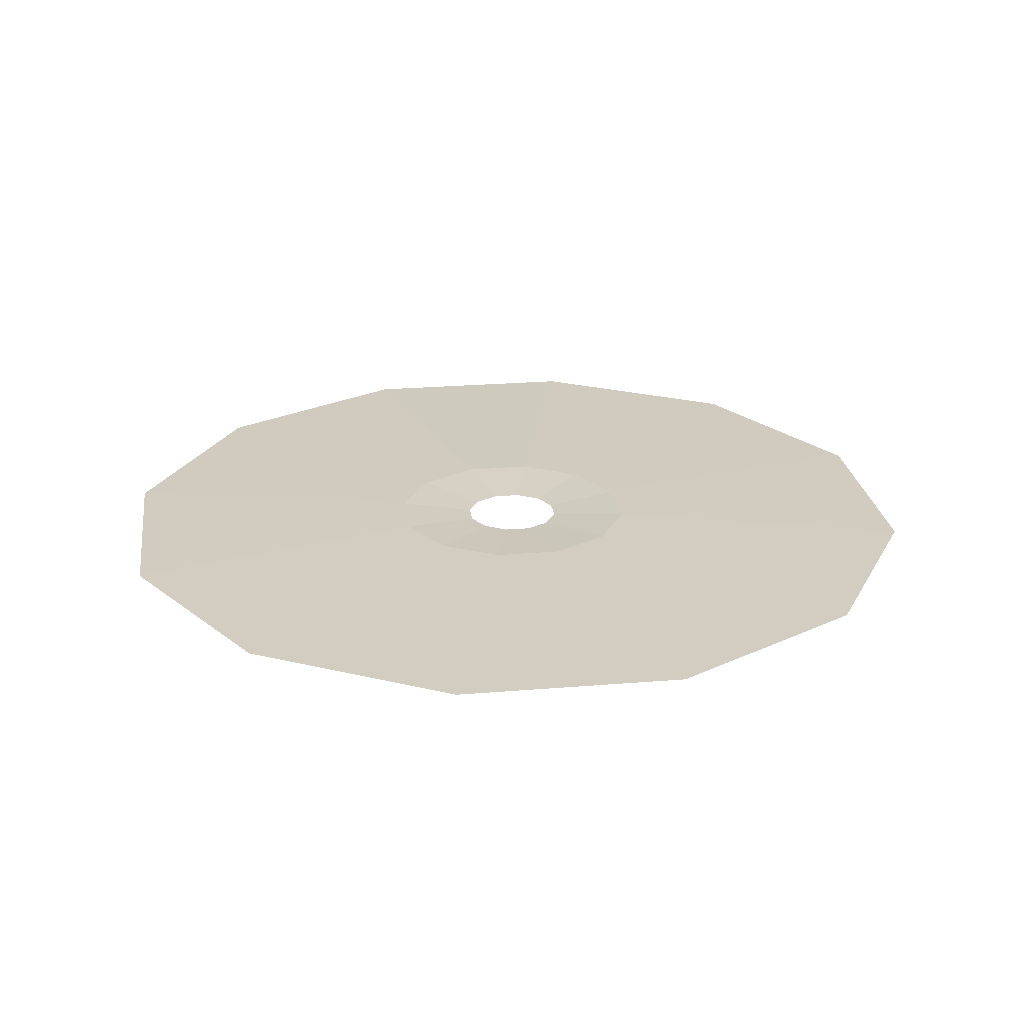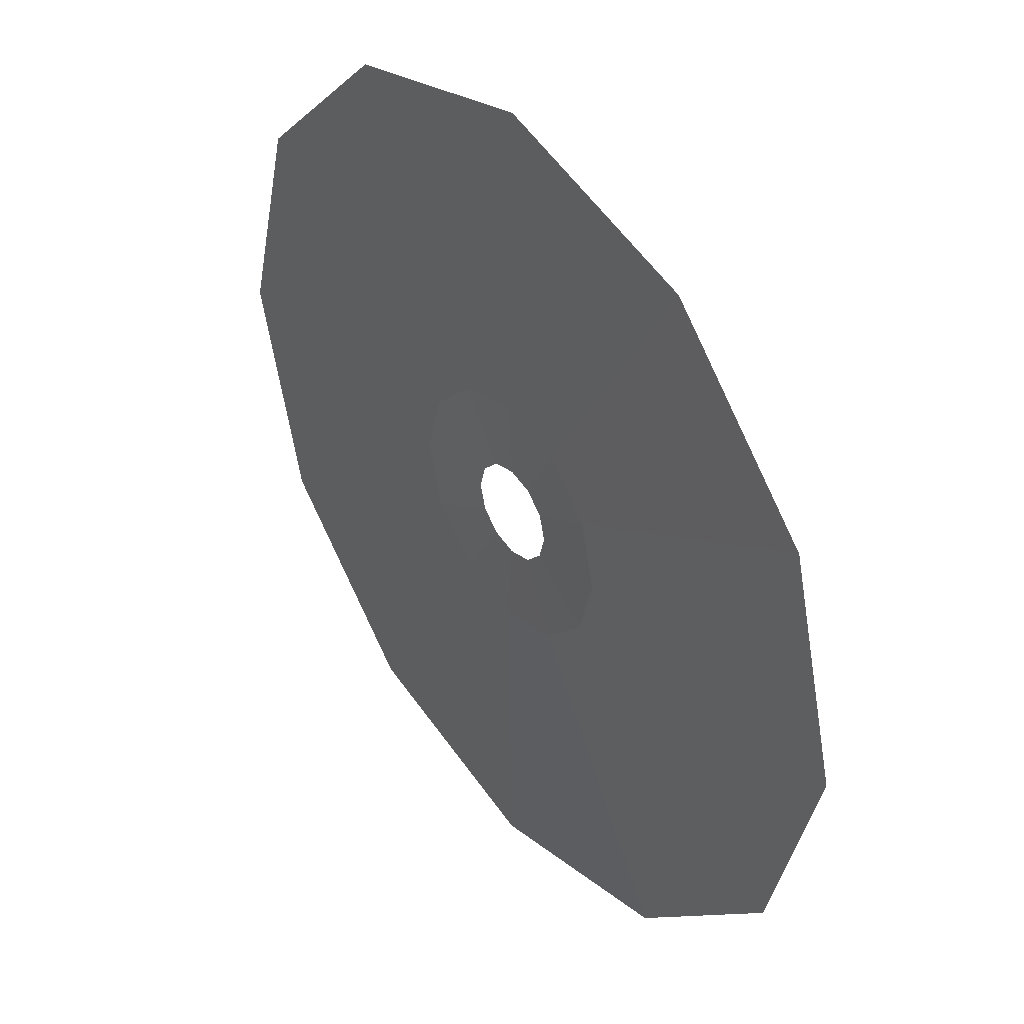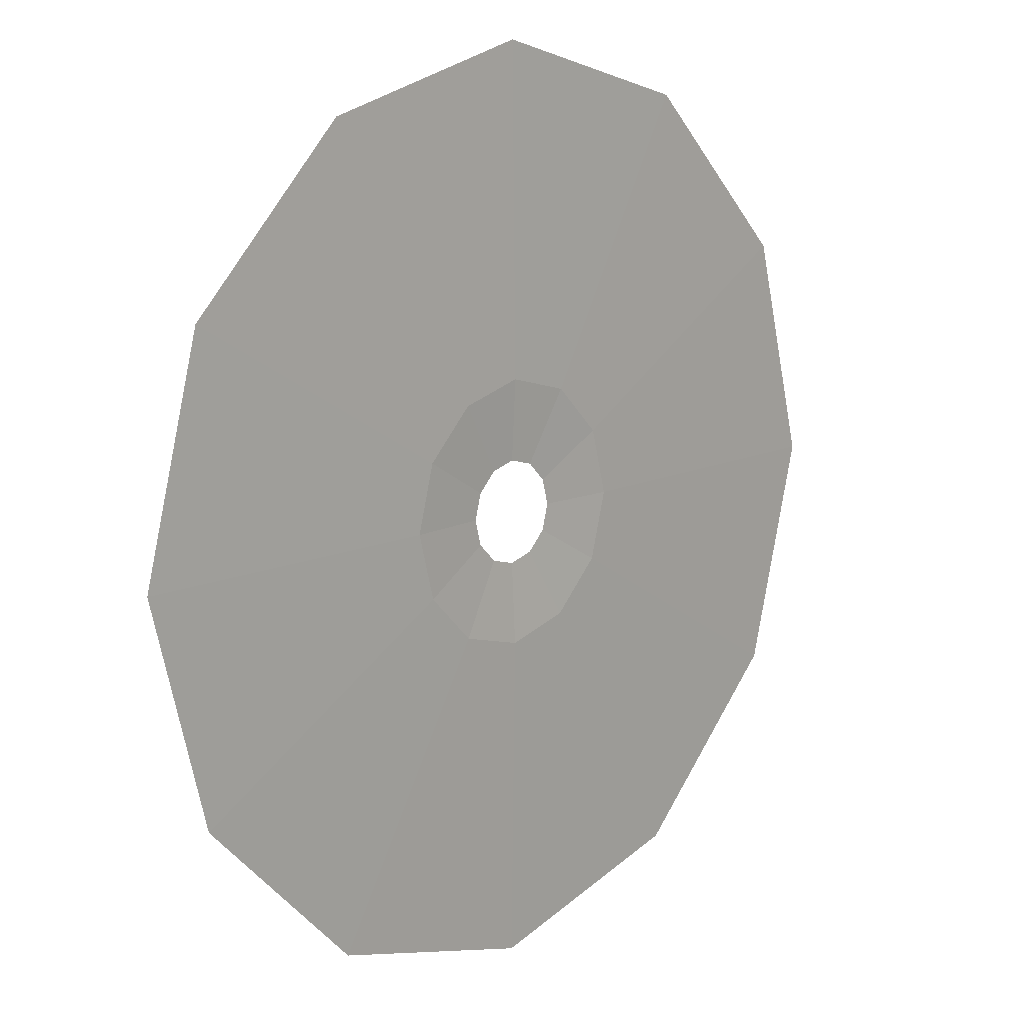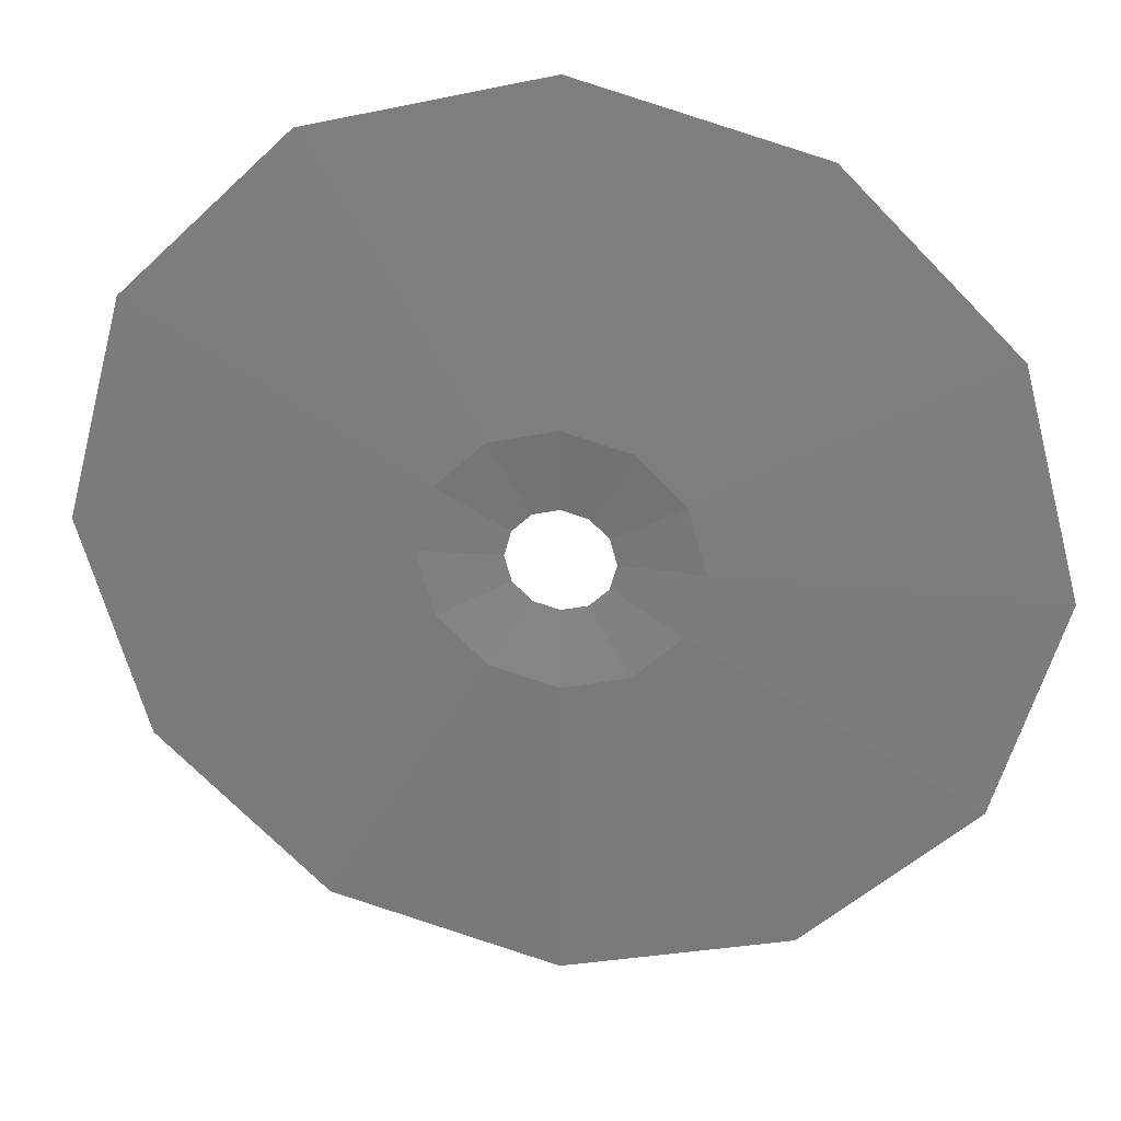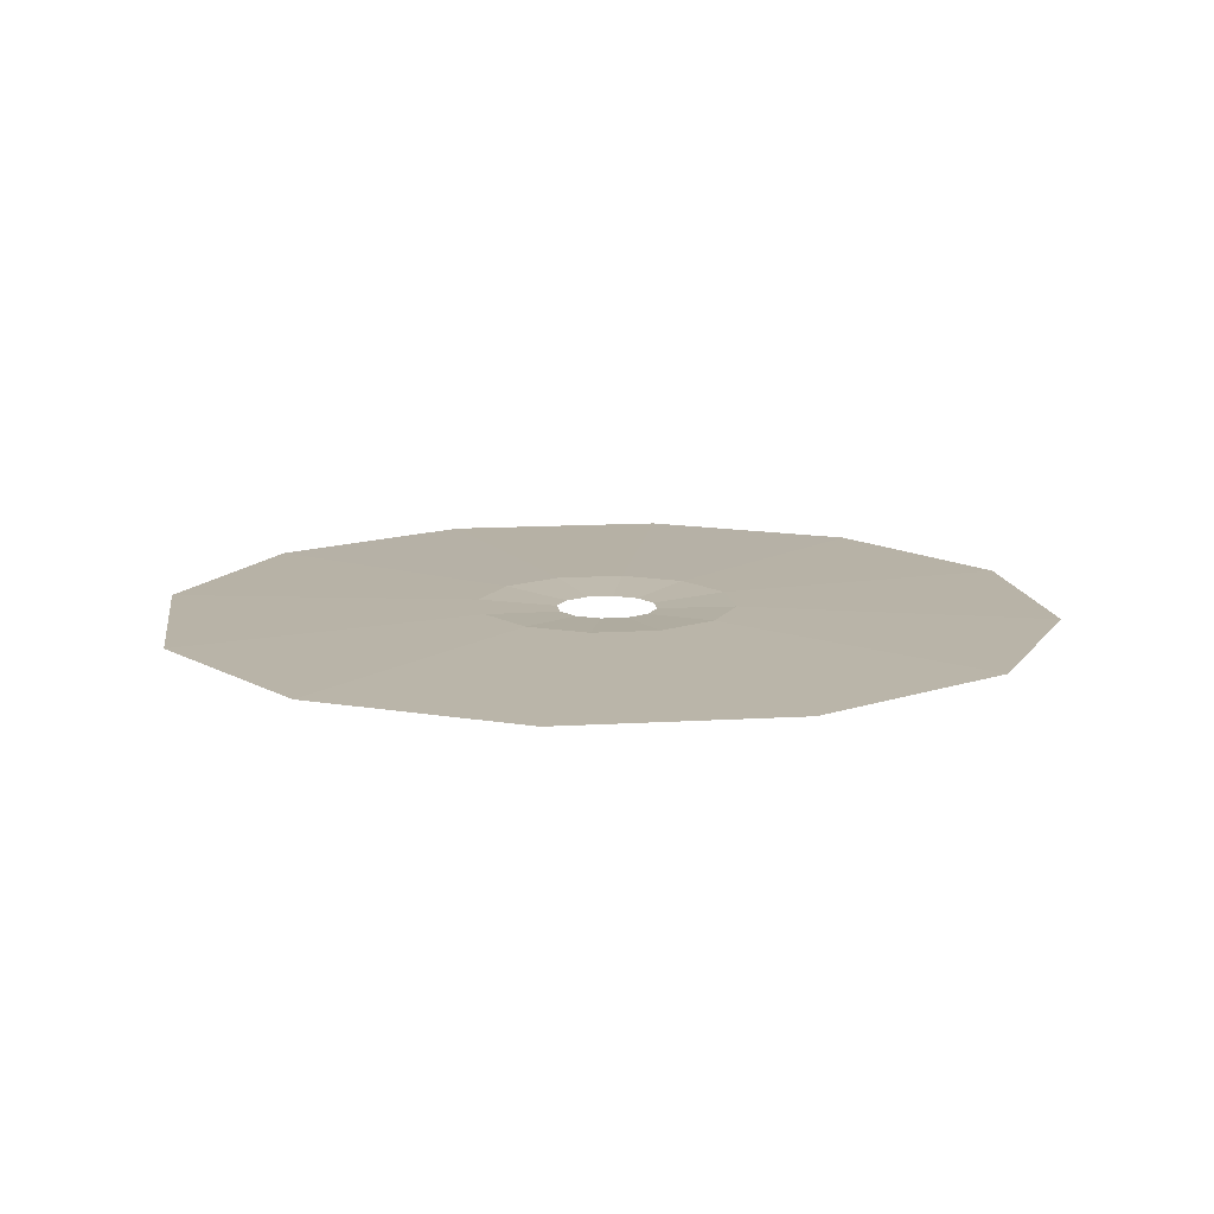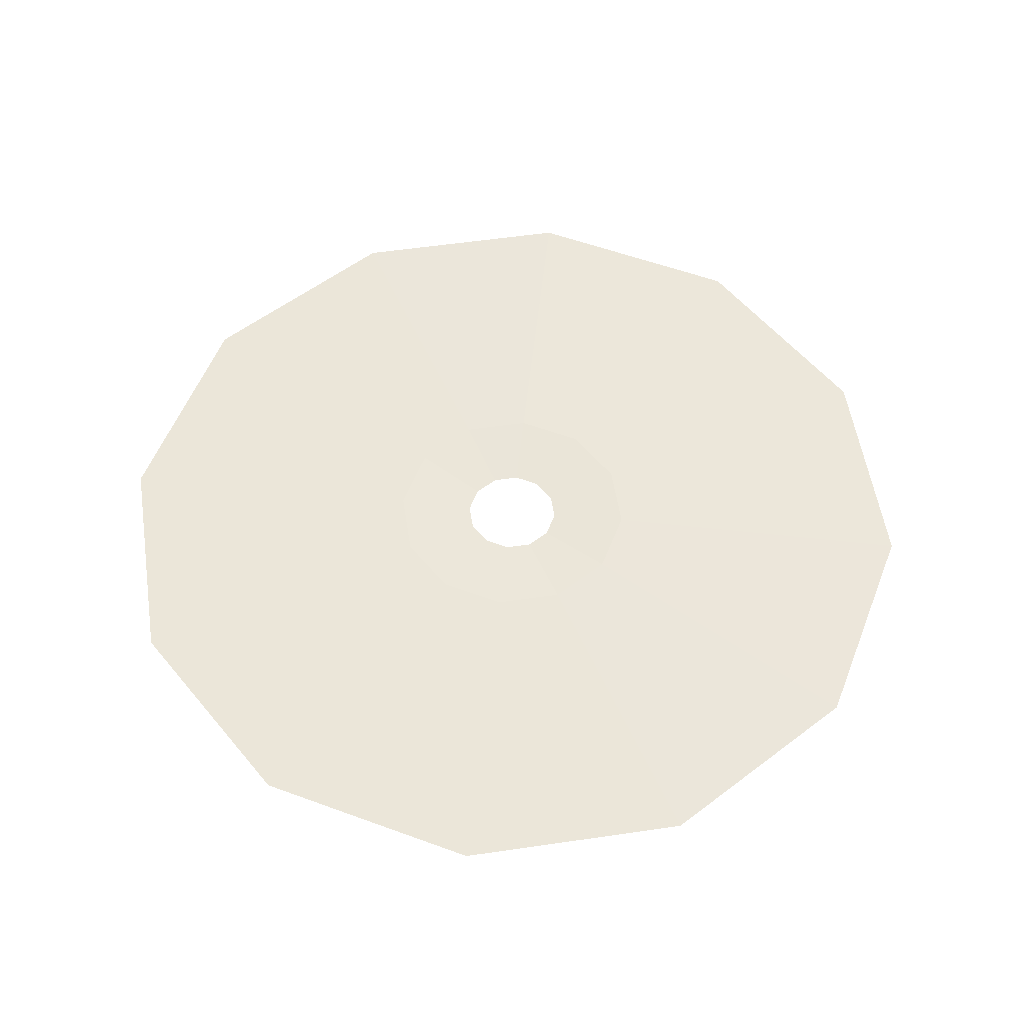
<metadata>
{"format":"obj","ext":"obj","renderer":"f3d","projection":"perspective","resolution":1024,"background":"white","views":[{"elev":24.0,"azim":37.2,"up":"+Y"},{"elev":40.9,"azim":53.0,"up":"+Z"},{"elev":12.7,"azim":-47.0,"up":"+Z"},{"elev":29.7,"azim":9.8,"up":"+Z"},{"elev":12.8,"azim":-142.9,"up":"+Y"},{"elev":55.2,"azim":-113.7,"up":"+Y"}]}
</metadata>
<code>
v  1.445 -0.0948 -2.512
v  2.507 -0.0948 -1.453
v  0.9751 0 -0.565
v  0.562 0 -0.9769
v  2.897 -0.0948 -0.0046
v  1.127 0 -0.0018
v  2.512 -0.0948 1.445
v  0.9769 0 0.562
v  1.453 -0.0948 2.507
v  0.565 0 0.9751
v  0.0046 -0.0948 2.897
v  0.0018 0 1.127
v  -1.445 -0.0948 2.512
v  -0.562 0 0.9769
v  -2.507 -0.0948 1.453
v  -0.9751 0 0.565
v  -2.897 -0.0948 0.0046
v  -1.127 0 0.0018
v  -2.512 -0.0948 -1.445
v  -0.9769 0 -0.562
v  -1.453 -0.0948 -2.507
v  -0.565 0 -0.9751
v  -0.0046 -0.0948 -2.897
v  -0.0018 0 -1.127
v  2.507 0.0948 -1.453
v  1.445 0.0948 -2.512
v  -0.0046 0.0948 -2.897
v  -1.453 0.0948 -2.507
v  -2.512 0.0948 -1.445
v  -2.897 0.0948 0.0046
v  -2.507 0.0948 1.453
v  -1.445 0.0948 2.512
v  0.0046 0.0948 2.897
v  1.453 0.0948 2.507
v  2.512 0.0948 1.445
v  2.897 0.0948 -0.0046
v  4.978 0 -8.654
v  8.638 0 -5.005
v  9.983 0 -0.0157
v  8.654 0 4.978
v  5.005 0 8.638
v  0.0157 0 9.983
v  -4.978 0 8.654
v  -8.638 0 5.005
v  -9.983 0 0.0157
v  -8.654 0 -4.978
v  -5.005 0 -8.638
v  -0.0157 0 -9.983
g Object
f 1 2 3 4
f 2 5 6 3
f 5 7 8 6
f 7 9 10 8
f 9 11 12 10
f 11 13 14 12
f 13 15 16 14
f 15 17 18 16
f 17 19 20 18
f 19 21 22 20
f 21 23 24 22
f 23 1 4 24
f 25 26 4 3
f 26 27 24 4
f 27 28 22 24
f 28 29 20 22
f 29 30 18 20
f 30 31 16 18
f 31 32 14 16
f 32 33 12 14
f 33 34 10 12
f 34 35 8 10
f 35 36 6 8
f 36 25 3 6
f 37 38 2 1
f 38 39 5 2
f 39 40 7 5
f 40 41 9 7
f 41 42 11 9
f 42 43 13 11
f 43 44 15 13
f 44 45 17 15
f 45 46 19 17
f 46 47 21 19
f 47 48 23 21
f 48 37 1 23
f 38 37 26 25
f 37 48 27 26
f 48 47 28 27
f 47 46 29 28
f 46 45 30 29
f 45 44 31 30
f 44 43 32 31
f 43 42 33 32
f 42 41 34 33
f 41 40 35 34
f 40 39 36 35
f 39 38 25 36

</code>
